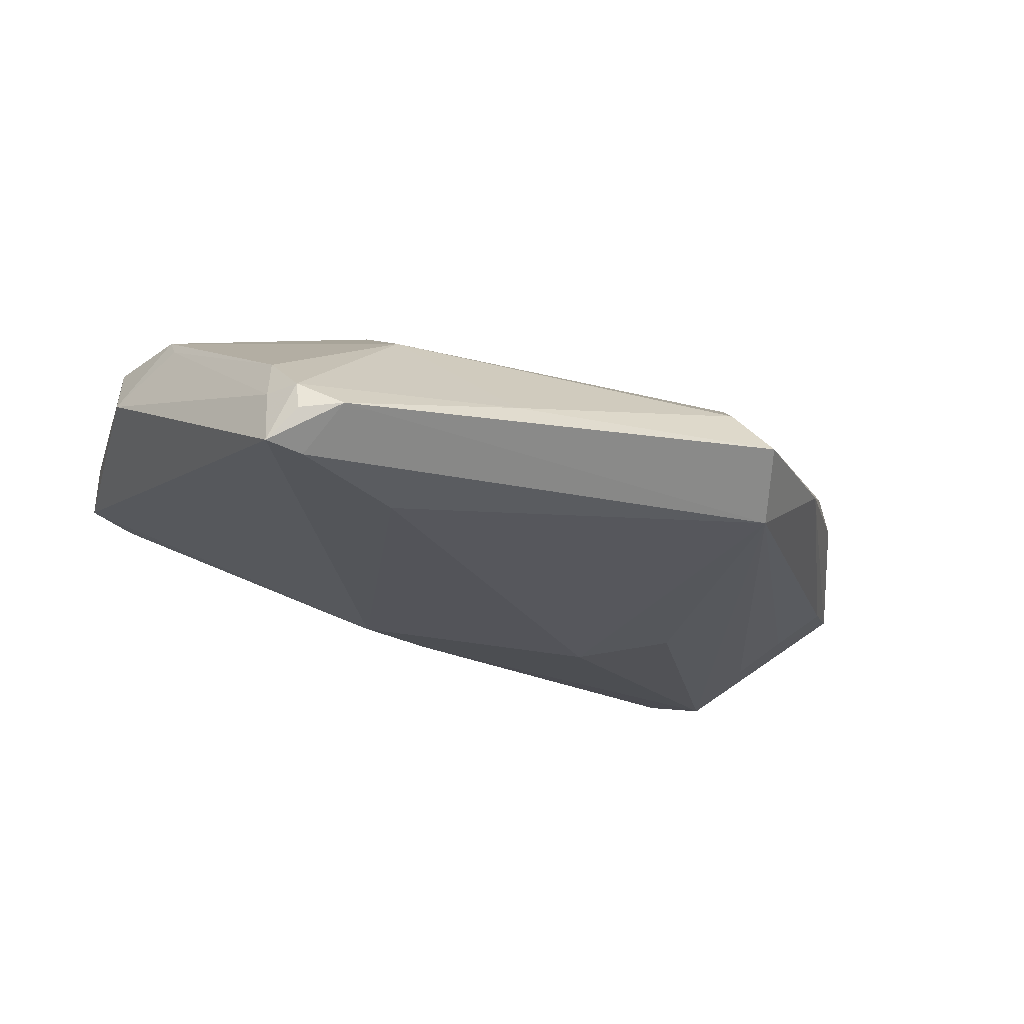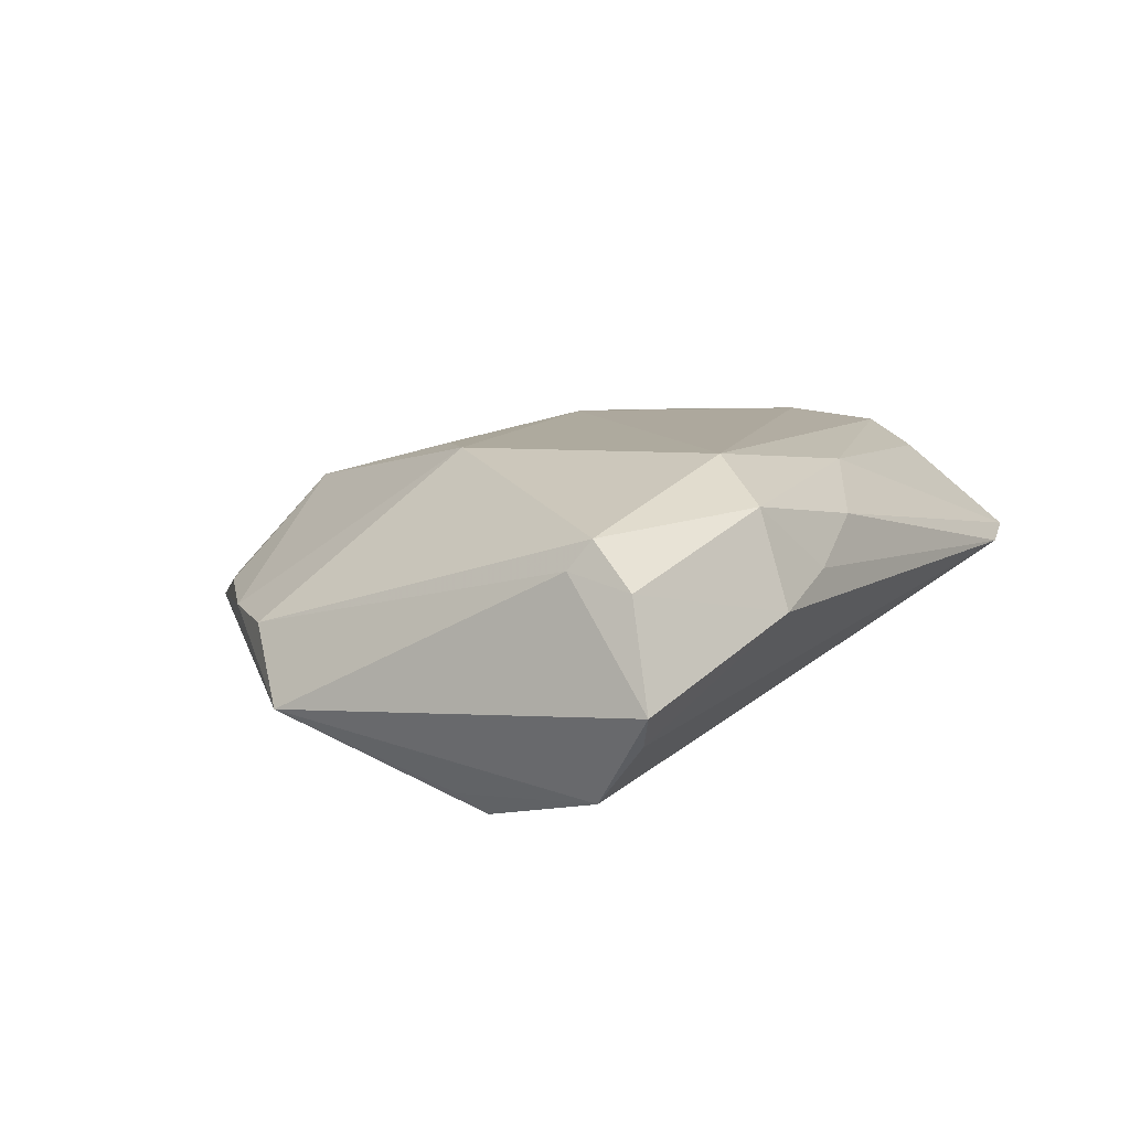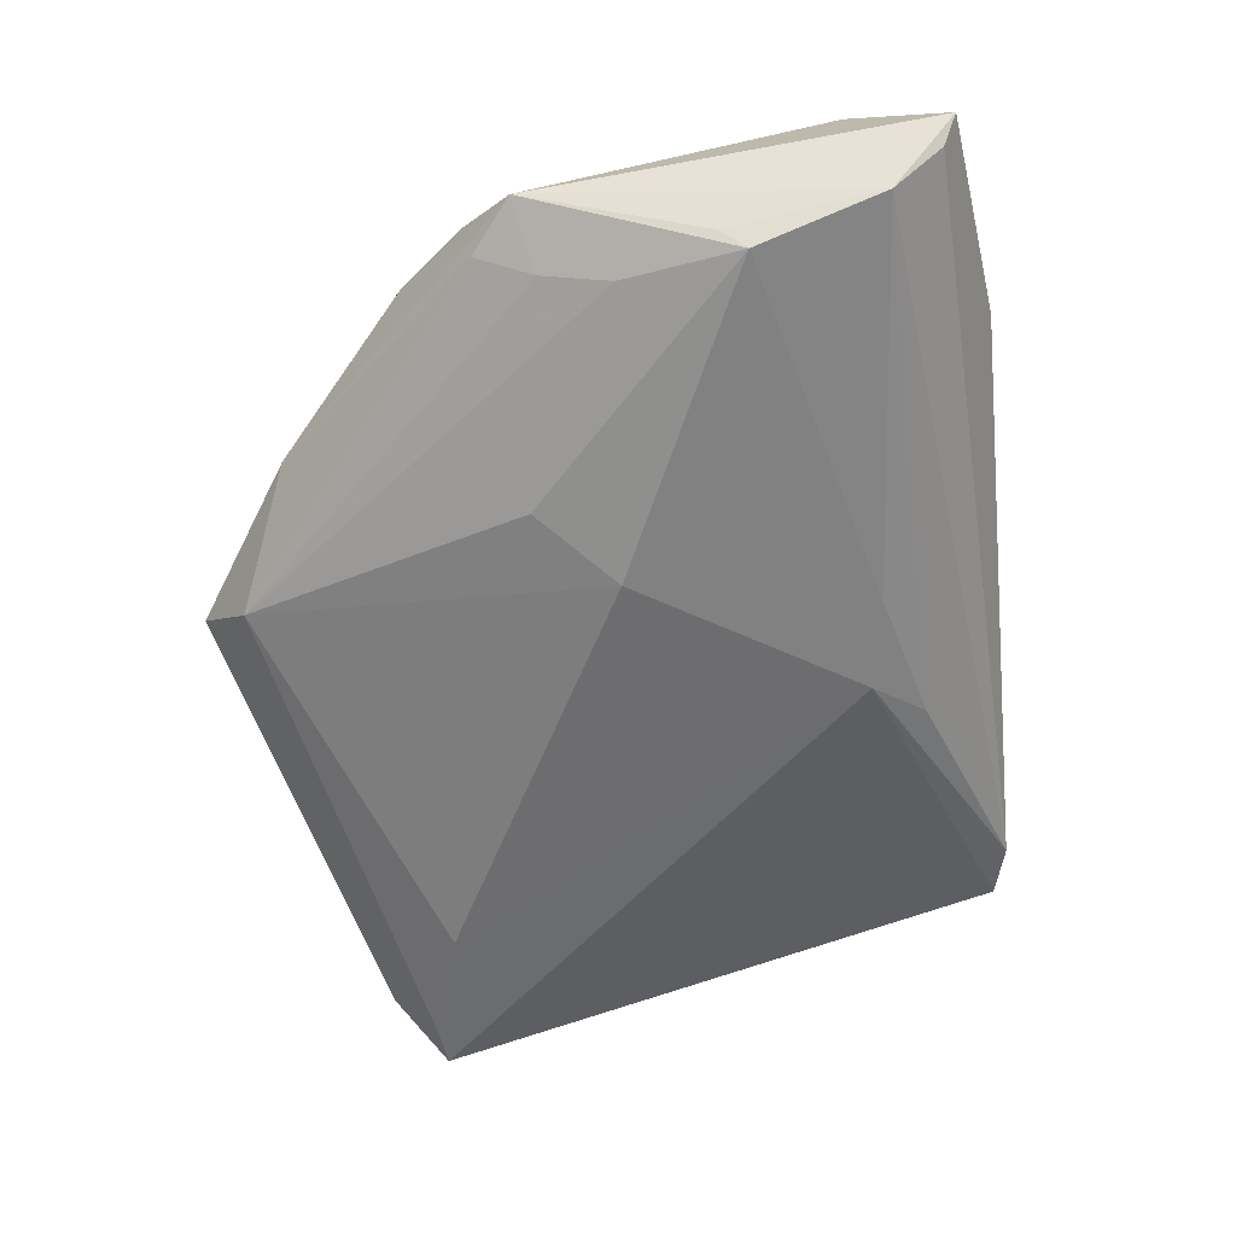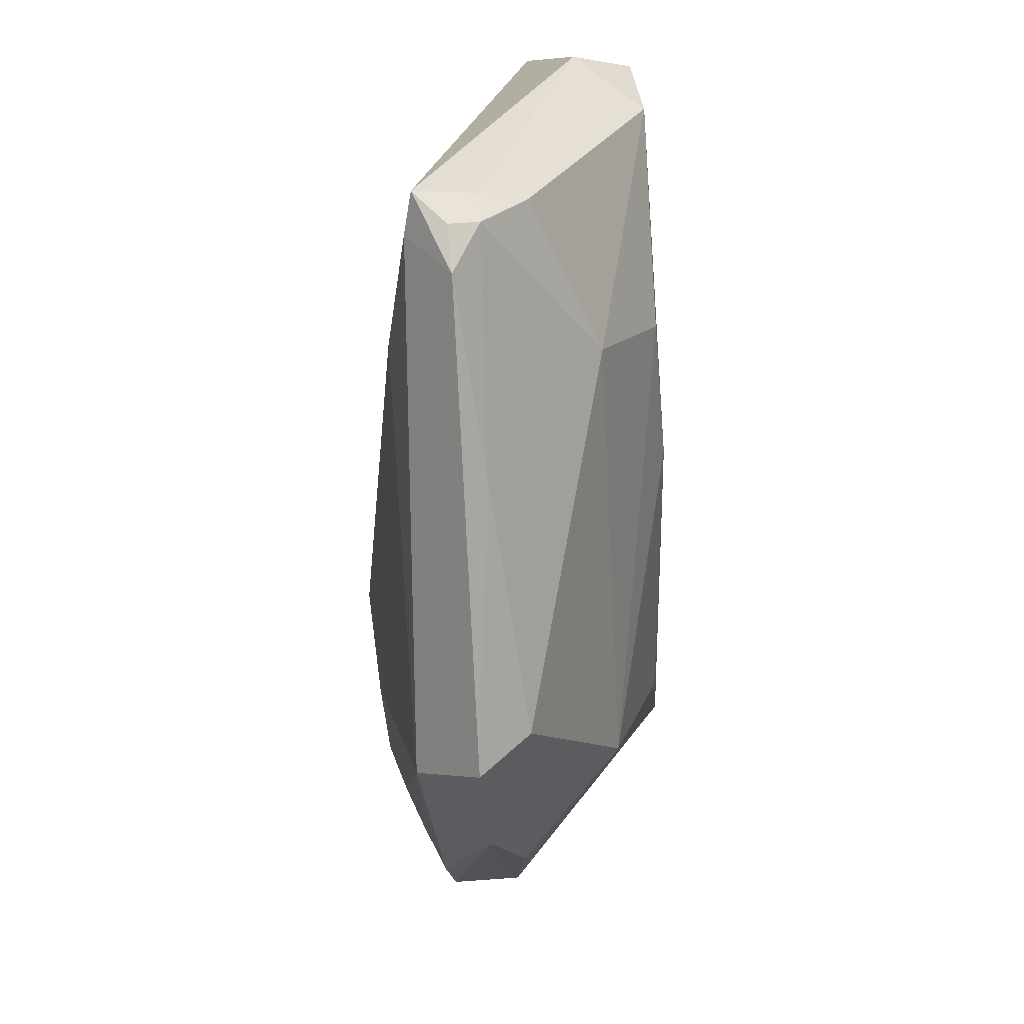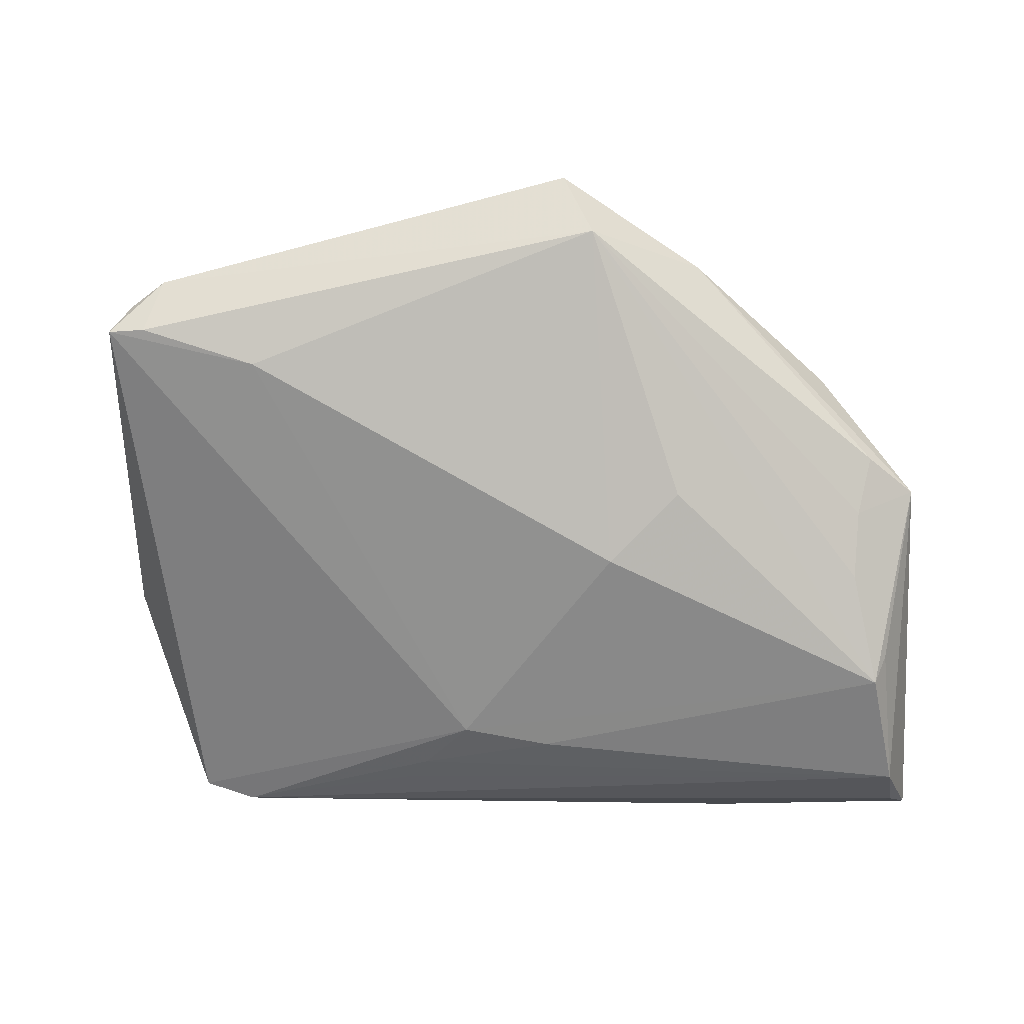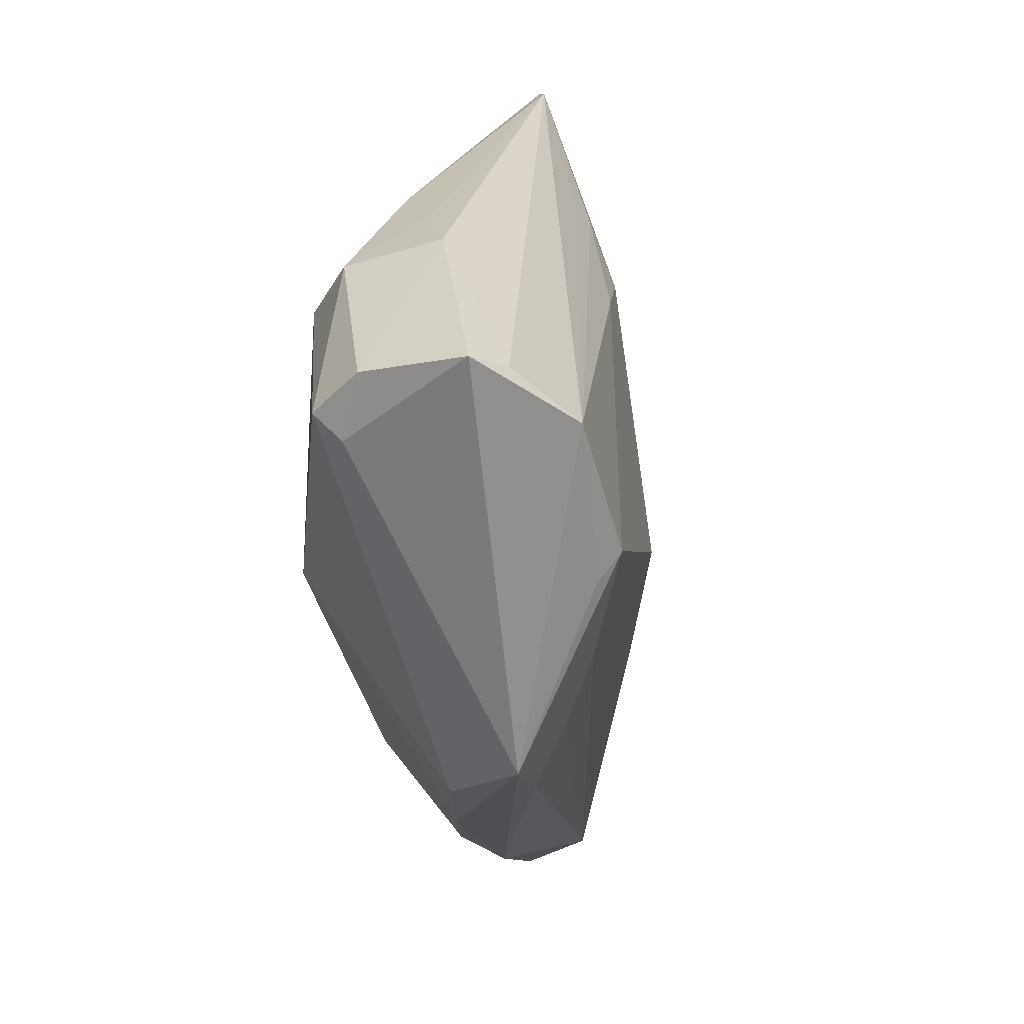
<metadata>
{"format":"obj","ext":"obj","renderer":"f3d","projection":"perspective","resolution":1024,"background":"white","views":[{"elev":-19.0,"azim":-32.6,"up":"+Z"},{"elev":9.3,"azim":122.5,"up":"+Z"},{"elev":-63.6,"azim":99.0,"up":"+Z"},{"elev":-63.2,"azim":-88.9,"up":"+Y"},{"elev":-75.4,"azim":2.4,"up":"+Z"},{"elev":26.9,"azim":98.3,"up":"+Y"}]}
</metadata>
<code>
v 0.02471 0.03685 0.01963
v 0.01355 0.002598 -0.01963
v -0.04877 0.04218 0.00306
v -0.05217 -0.03372 -0.006029
v 0.05044 0.02204 -0.01927
v -0.005058 0.03769 0.01619
v 0.009278 -0.04902 -0.003865
v -0.01703 0.03891 -0.005463
v 0.05181 -0.009649 -0.0005132
v 0.05726 -0.00289 -0.009036
v 0.05726 0.04658 -0.003957
v 0.04803 0.007268 -0.01613
v -0.04593 0.02927 0.01367
v 0.03549 0.008245 0.01963
v 0.04905 -0.001226 -0.01324
v 0.0272 0.0005779 0.01903
v -0.05503 -0.03091 -0.009977
v -0.0476 -0.03688 -0.005574
v -0.05361 -0.02783 -0.002681
v -0.02463 -0.03981 -0.002276
v 0.05327 0.03807 -0.01511
v 0.04575 -0.01793 -8.634e-05
v 0.05313 0.03727 0.0134
v -0.05417 0.01939 0.01621
v -0.05214 0.007317 0.01744
v 0.02264 -0.02253 0.01312
v -0.05186 -0.0324 -0.002434
v -0.02885 -0.00707 0.0183
v -0.05127 0.03409 0.007067
v -0.05273 0.004679 0.01503
v 0.05414 0.04272 0.008177
v -0.01417 0.03558 -0.008197
v -0.03489 -0.02613 -0.01351
v 0.03681 -0.02629 0.0009568
v 0.05123 -0.00828 -0.01009
v 0.00869 0.04556 0.01147
v 0.03004 0.04487 0.01466
v 0.05477 0.04458 -0.00769
v 0.02324 -0.006246 -0.01806
v 0.05457 0.03493 0.009944
v 0.003655 0.03181 -0.01283
v -0.05173 -0.02487 0.002762
v 0.006932 -0.04348 0.002097
v -0.05008 -0.03115 -0.01091
v 0.03075 0.04902 0.003231
v -0.04183 0.04424 0.001593
v 0.05225 0.01903 -0.01688
v -0.05726 0.01329 0.008813
v 0.01283 -0.04237 -0.01148
v -0.01062 -0.004556 0.01963
v -0.007895 0.02933 -0.01223
v 0.02791 -0.0355 -0.003081
v -0.03227 -0.02224 0.01119
v 0.01944 0.04772 0.006524
f 18 49 7
f 49 52 7
f 44 49 18
f 18 17 44
f 51 17 3
f 3 17 48
f 34 7 52
f 10 52 35
f 35 52 49
f 21 11 10
f 1 23 37
f 49 12 15
f 15 35 49
f 10 35 15
f 51 3 46
f 46 32 51
f 20 27 18
f 18 7 20
f 20 7 43
f 4 17 18
f 18 27 4
f 4 27 17
f 17 27 19
f 19 27 42
f 48 17 19
f 43 7 26
f 7 34 26
f 25 50 1
f 10 9 22
f 22 52 10
f 22 34 52
f 22 26 34
f 10 11 40
f 40 9 10
f 40 23 9
f 49 2 39
f 49 44 33
f 33 2 49
f 33 44 17
f 33 17 51
f 51 2 33
f 51 32 41
f 41 32 21
f 5 39 2
f 5 41 21
f 10 15 5
f 5 15 12
f 5 12 49
f 49 39 5
f 5 2 51
f 51 41 5
f 31 37 23
f 31 40 11
f 23 40 31
f 29 3 48
f 1 37 6
f 3 13 6
f 11 21 38
f 21 46 38
f 45 31 11
f 37 31 45
f 11 38 45
f 45 38 46
f 36 46 3
f 3 6 36
f 36 6 37
f 21 32 8
f 8 46 21
f 32 46 8
f 1 50 14
f 14 23 1
f 9 23 14
f 14 22 9
f 26 22 14
f 53 25 42
f 42 27 53
f 43 26 53
f 53 20 43
f 27 20 53
f 30 19 42
f 42 25 30
f 48 19 30
f 30 25 48
f 47 21 10
f 10 5 47
f 47 5 21
f 24 25 1
f 24 13 3
f 3 29 24
f 48 25 24
f 24 29 48
f 1 6 24
f 24 6 13
f 54 45 46
f 46 36 54
f 37 45 54
f 54 36 37
f 50 26 16
f 16 14 50
f 26 14 16
f 50 25 28
f 25 53 28
f 28 26 50
f 28 53 26

</code>
